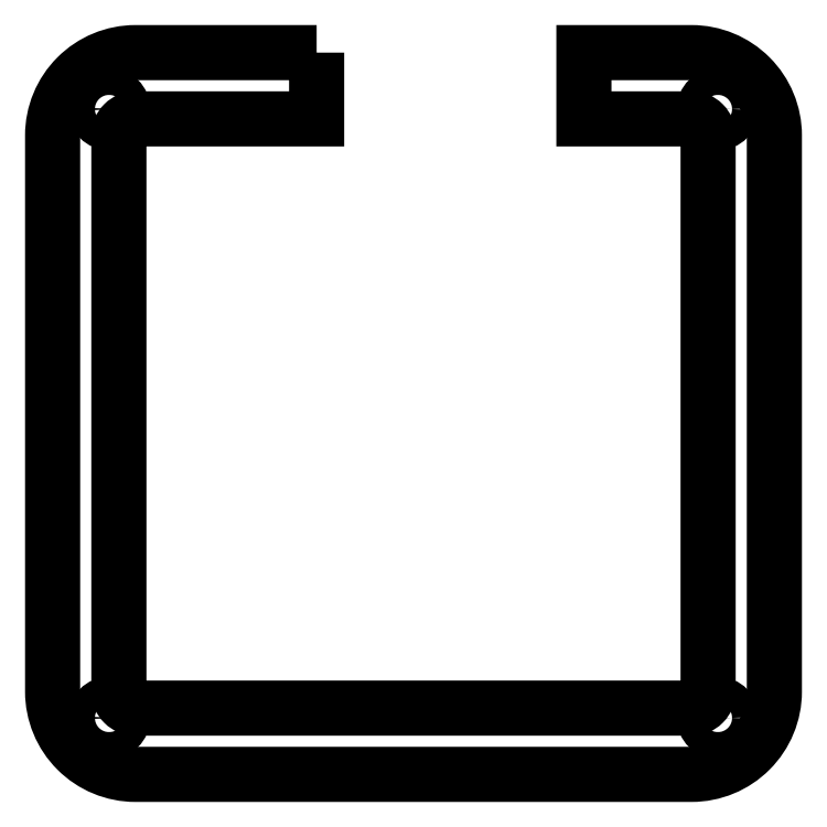
<metadata>
{"format":"dxf","ext":"dxf","renderer":"ezdxf+matplotlib","layout":"modelspace","background":"white","min_lineweight":24,"dpi":150}
</metadata>
<code>
0
SECTION
2
ENTITIES
0
CIRCLE
8
0
10
-8.182
20
-65.33
30
0
40
1.625
210
0
220
-0
230
1
0
CIRCLE
8
0
10
-8.182
20
8.182
30
0
40
1.625
210
0
220
-0
230
1
0
CIRCLE
8
0
10
65.33
20
-65.33
30
0
40
1.625
210
0
220
-0
230
1
0
CIRCLE
8
0
10
65.33
20
8.182
30
0
40
1.625
210
0
220
-0
230
1
0
LWPOLYLINE
8
0
90
20
70
1
43
0
10
16.88
20
15
10
16.88
20
7
10
-5
20
7
42
0.4142
10
-7
20
5
10
-7
20
-62.15
42
0.4142
10
-5
20
-64.15
10
62.15
20
-64.15
42
0.4142
10
64.15
20
-62.15
10
64.15
20
5
42
0.4142
10
62.15
20
7
10
49.15
20
7
10
49.15
20
15
10
62.15
20
15
42
-0.4142
10
72.15
20
5
10
72.15
20
-62.15
42
-0.4142
10
62.15
20
-72.15
10
-5
20
-72.15
42
-0.4142
10
-15
20
-62.15
10
-15
20
5
42
-0.4142
10
-5
20
15
0
ENDSEC
0
EOF

</code>
